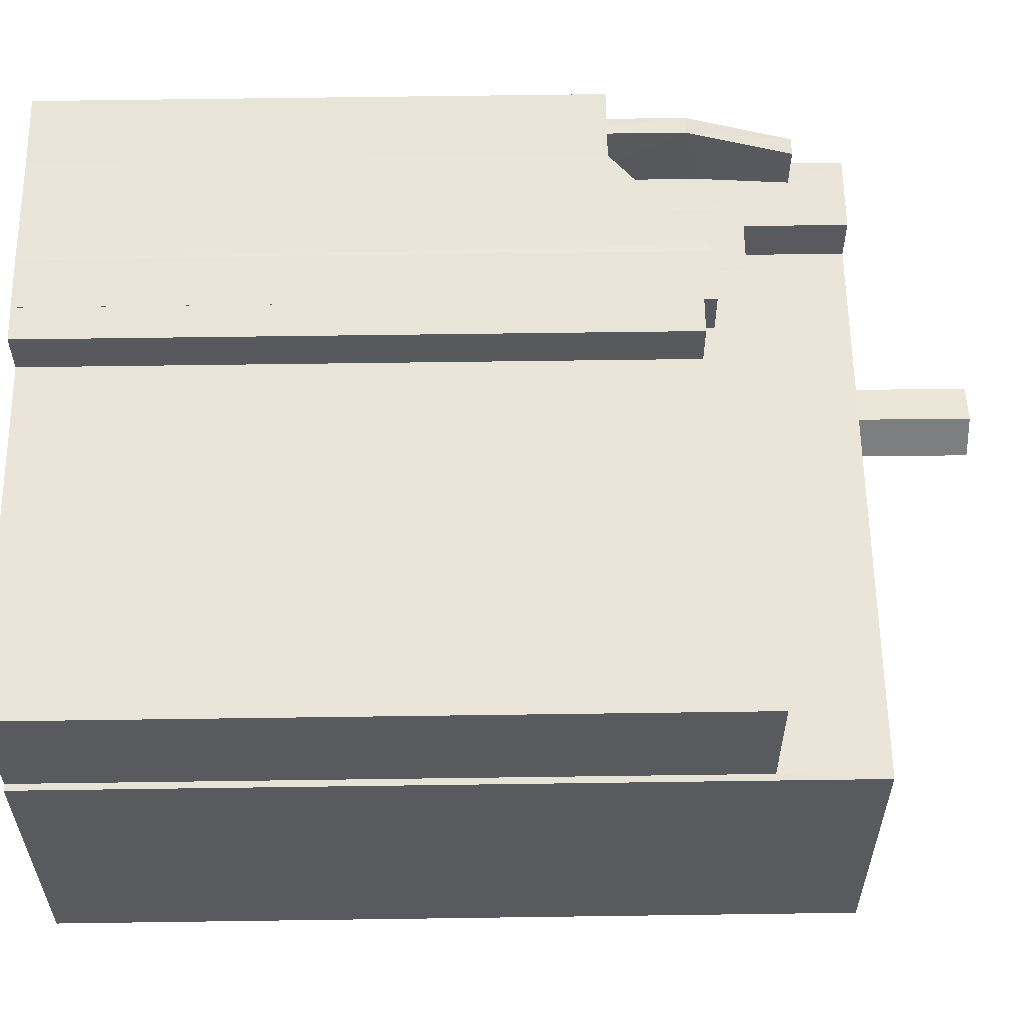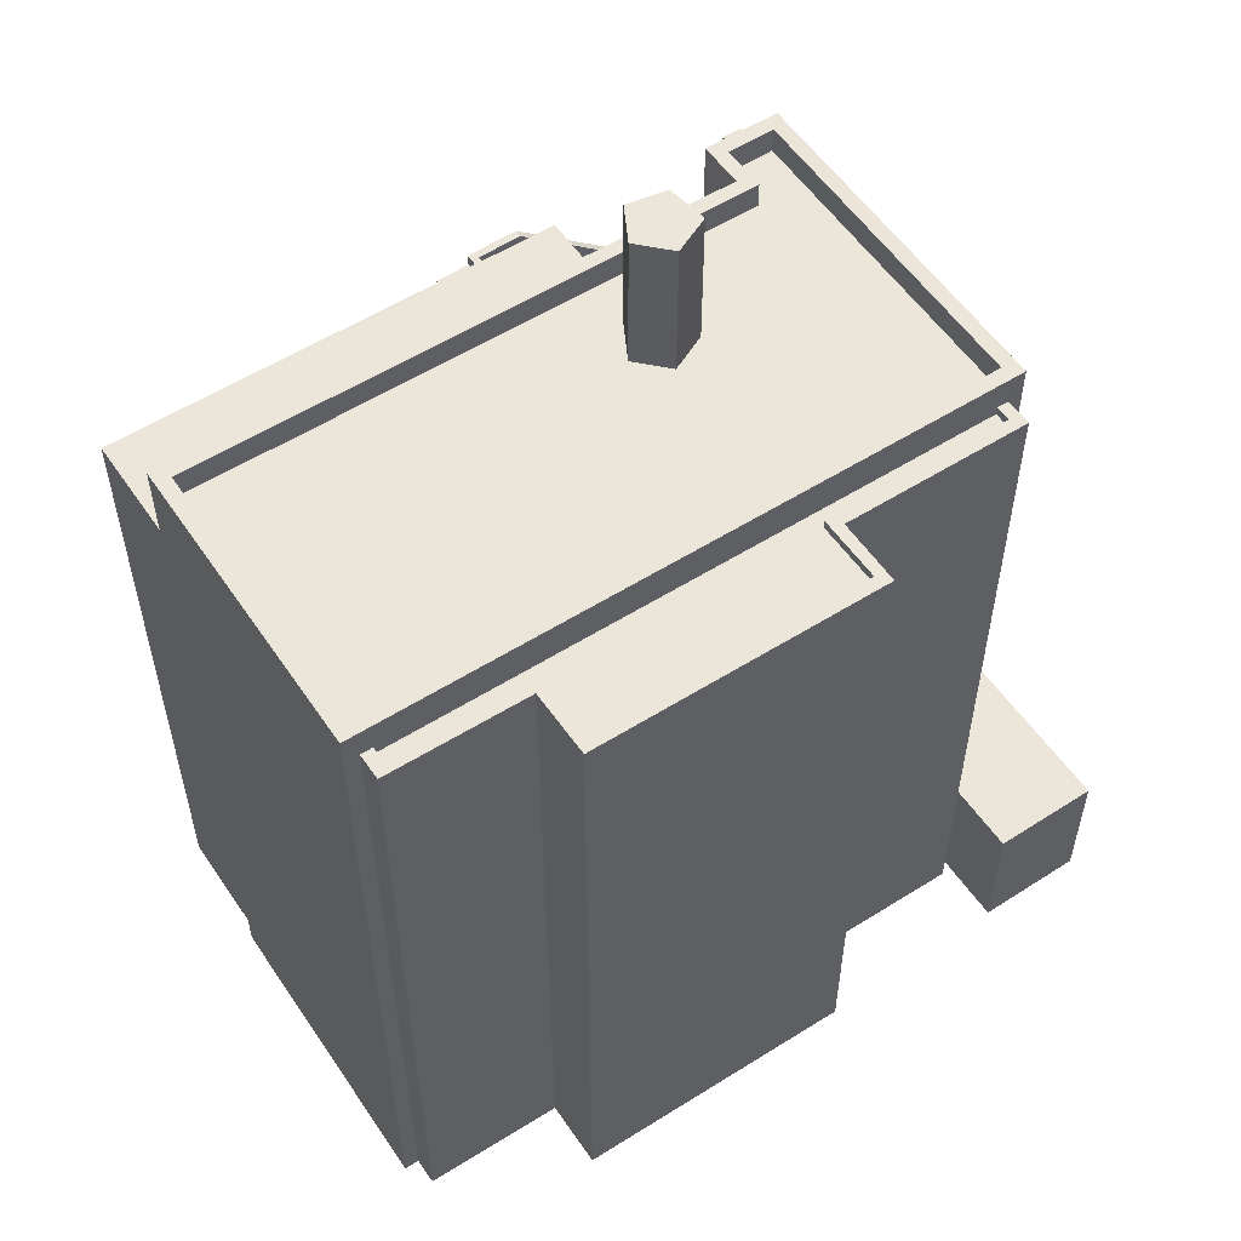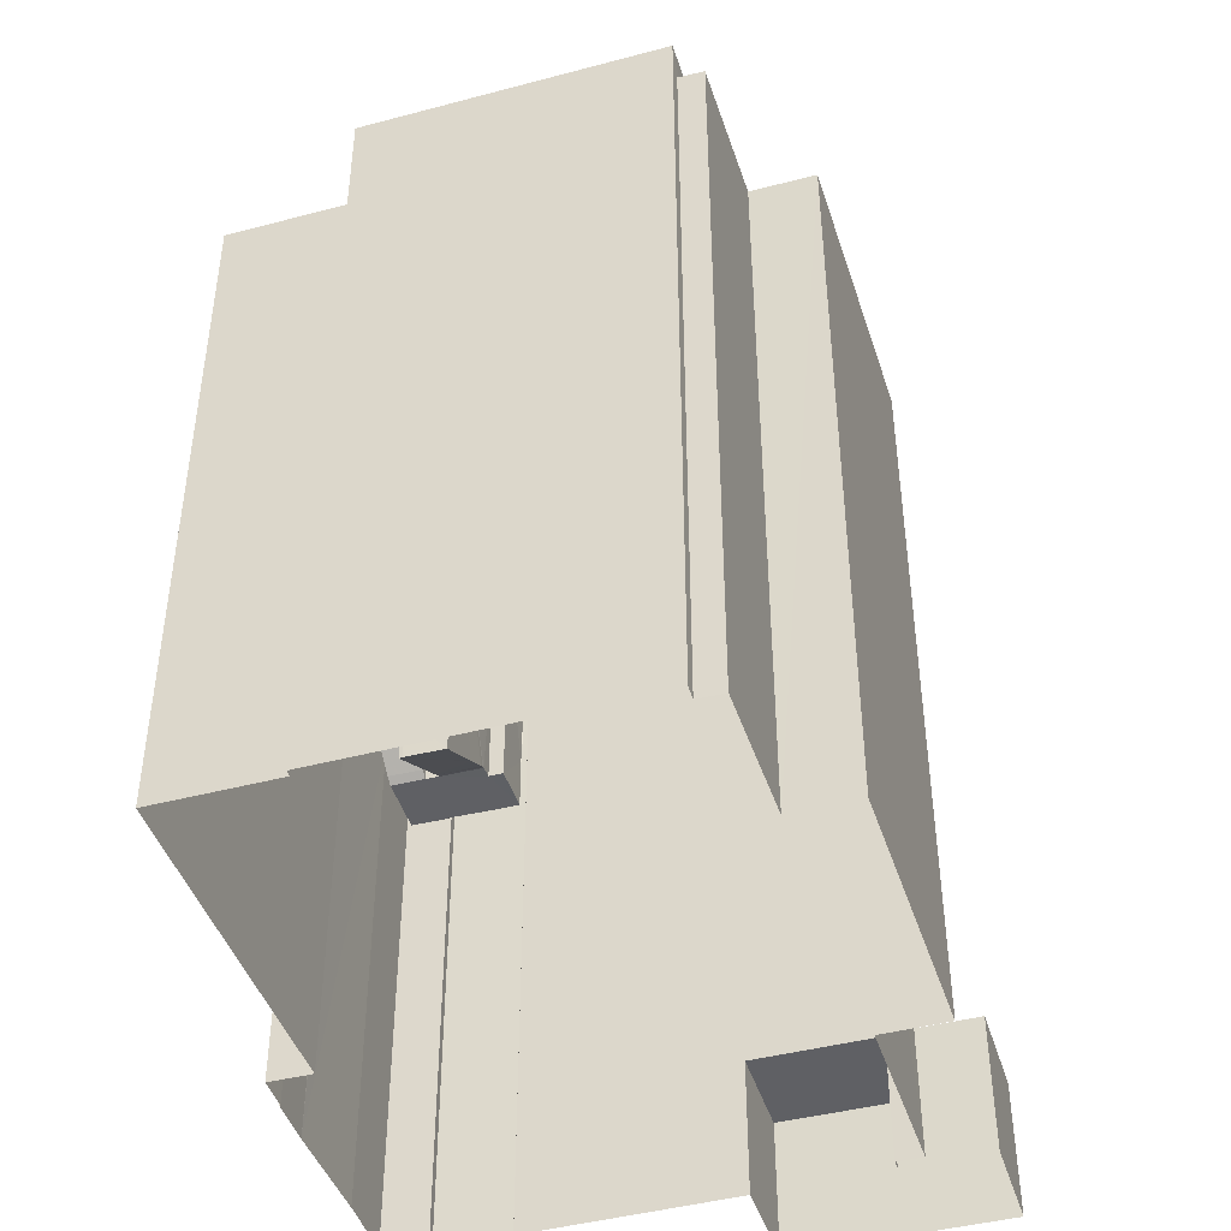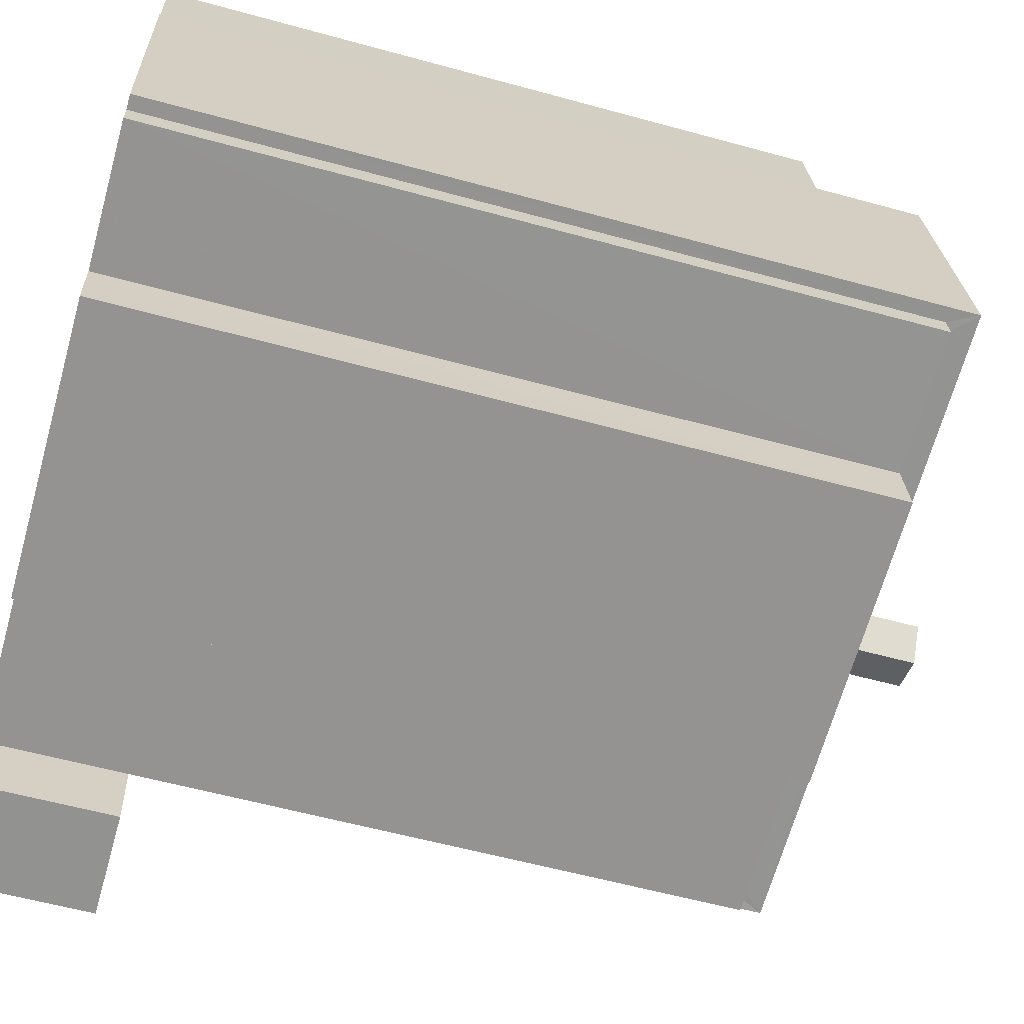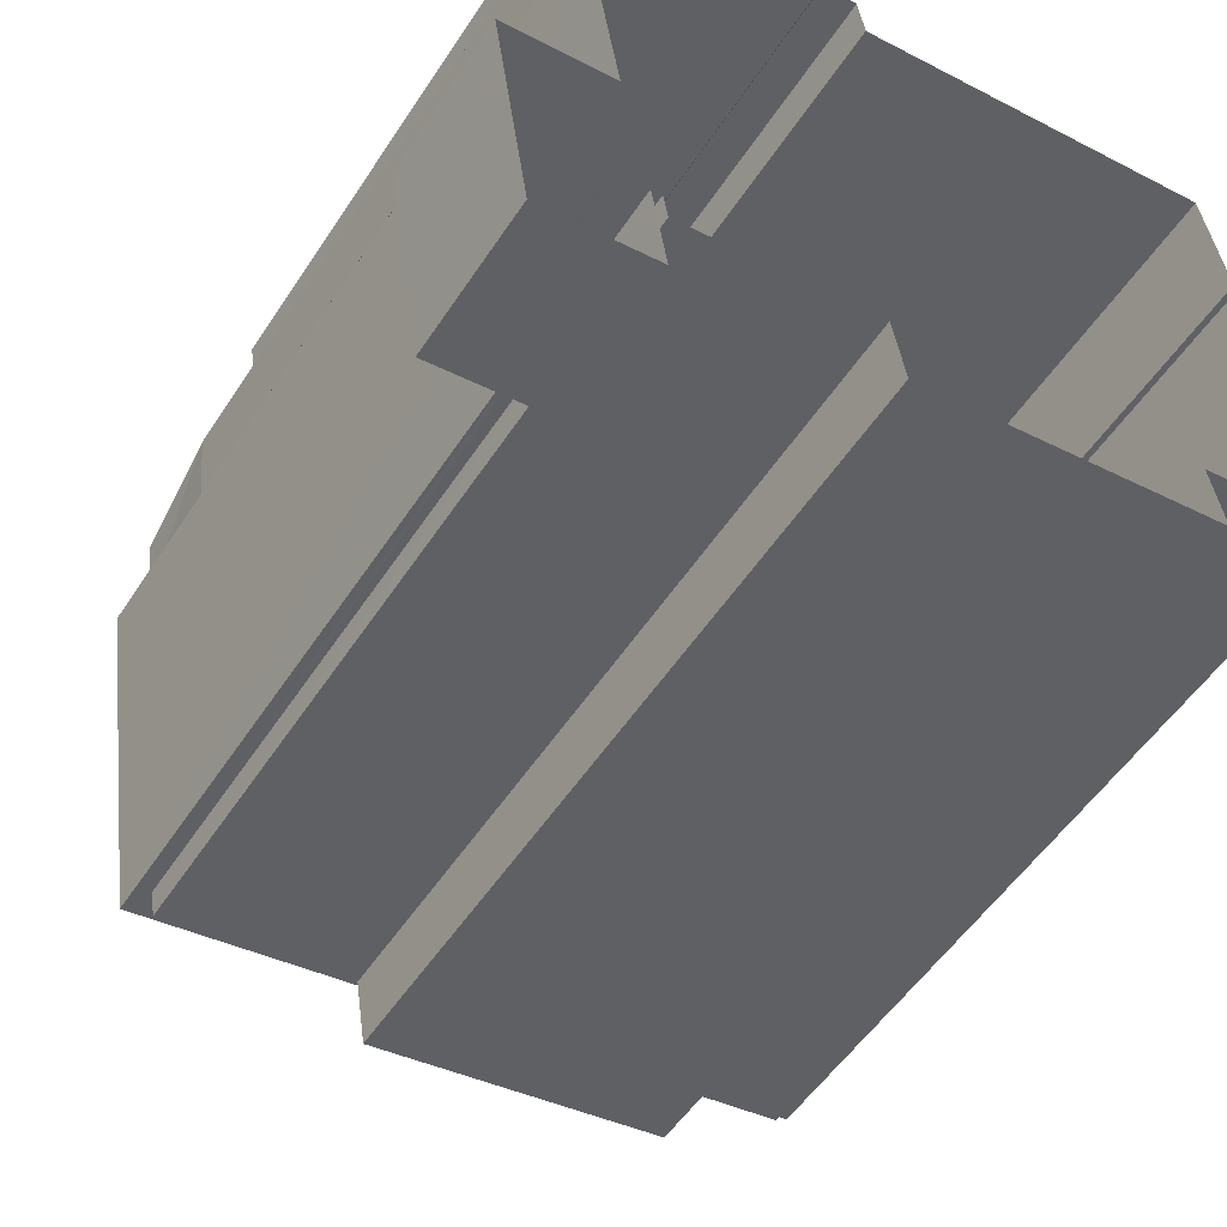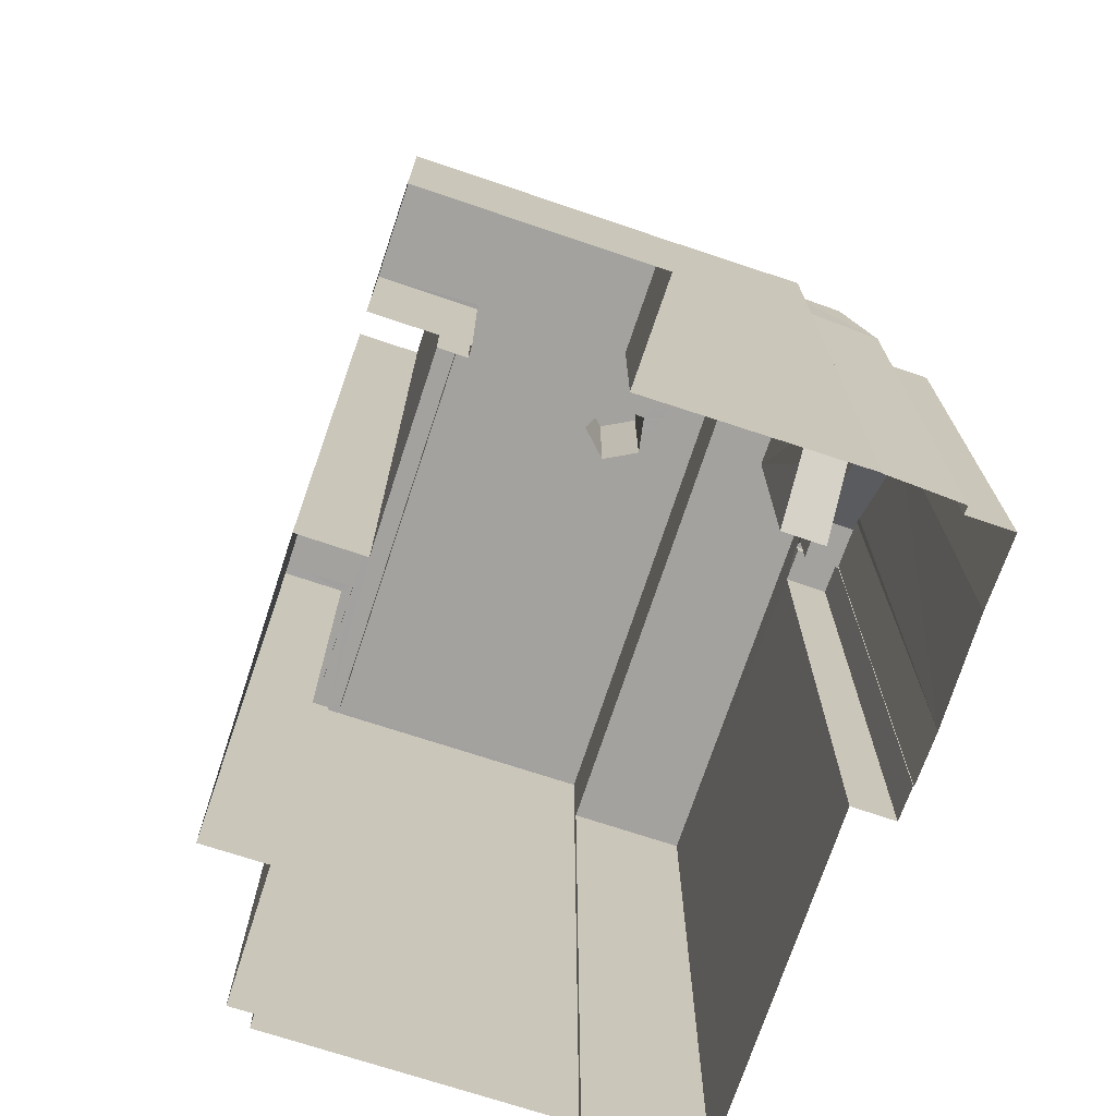
<metadata>
{"format":"obj","ext":"obj","renderer":"f3d","projection":"perspective","resolution":1024,"background":"white","views":[{"elev":67.4,"azim":-90.8,"up":"+Y"},{"elev":55.5,"azim":-42.1,"up":"+Z"},{"elev":-43.9,"azim":-81.2,"up":"+Z"},{"elev":-58.2,"azim":-105.9,"up":"+Y"},{"elev":-52.9,"azim":147.6,"up":"+Y"},{"elev":-72.4,"azim":63.2,"up":"+Z"}]}
</metadata>
<code>
v -8.863e+04 -9.885e+04 9.5
v -8.863e+04 -9.886e+04 9.5
v -8.863e+04 -9.886e+04 9.5
v -8.863e+04 -9.885e+04 9.5
v -8.863e+04 -9.885e+04 9.5
v -8.863e+04 -9.885e+04 9.5
v -8.863e+04 -9.885e+04 9.5
v -8.863e+04 -9.885e+04 9.5
v -8.864e+04 -9.885e+04 9.5
v -8.864e+04 -9.885e+04 9.5
v -8.864e+04 -9.885e+04 9.5
v -8.864e+04 -9.886e+04 9.5
v -8.864e+04 -9.886e+04 9.5
v -8.864e+04 -9.886e+04 9.5
v -8.863e+04 -9.886e+04 9.5
v -8.863e+04 -9.885e+04 9.5
v -8.863e+04 -9.885e+04 9.5
v -8.864e+04 -9.885e+04 9.5
v -8.864e+04 -9.885e+04 9.5
v -8.864e+04 -9.886e+04 9.5
v -8.864e+04 -9.885e+04 9.5
v -8.864e+04 -9.885e+04 9.5
v -8.863e+04 -9.886e+04 9.5
v -8.863e+04 -9.886e+04 9.5
v -8.864e+04 -9.885e+04 9.5
v -8.864e+04 -9.885e+04 9.5
v -8.864e+04 -9.885e+04 9.5
v -8.864e+04 -9.885e+04 9.5
v -8.864e+04 -9.885e+04 18.12
v -8.864e+04 -9.885e+04 17.91
v -8.863e+04 -9.885e+04 18.86
v -8.864e+04 -9.885e+04 17.91
v -8.863e+04 -9.885e+04 18.94
v -8.863e+04 -9.885e+04 18.94
v -8.864e+04 -9.885e+04 19.45
v -8.864e+04 -9.885e+04 19.45
v -8.864e+04 -9.885e+04 19.56
v -8.864e+04 -9.885e+04 19.45
v -8.864e+04 -9.885e+04 22.62
v -8.864e+04 -9.885e+04 22.62
v -8.864e+04 -9.885e+04 22.62
v -8.864e+04 -9.885e+04 22.62
v -8.864e+04 -9.885e+04 22.62
v -8.864e+04 -9.885e+04 22.62
v -8.863e+04 -9.886e+04 22.62
v -8.863e+04 -9.885e+04 22.62
v -8.864e+04 -9.885e+04 22.62
v -8.864e+04 -9.885e+04 22.62
v -8.863e+04 -9.886e+04 11.96
v -8.863e+04 -9.886e+04 11.96
v -8.863e+04 -9.886e+04 11.96
v -8.863e+04 -9.886e+04 11.96
v -8.863e+04 -9.885e+04 11.96
v -8.863e+04 -9.885e+04 11.96
v -8.864e+04 -9.885e+04 25.14
v -8.864e+04 -9.885e+04 25.14
v -8.864e+04 -9.885e+04 25.14
v -8.864e+04 -9.885e+04 25.14
v -8.864e+04 -9.885e+04 25.14
v -8.863e+04 -9.885e+04 21.27
v -8.863e+04 -9.885e+04 21.27
v -8.863e+04 -9.885e+04 21.27
v -8.863e+04 -9.885e+04 21.27
v -8.864e+04 -9.885e+04 21.27
v -8.864e+04 -9.885e+04 21.27
v -8.864e+04 -9.885e+04 21.27
v -8.864e+04 -9.885e+04 21.27
v -8.863e+04 -9.885e+04 22.62
v -8.863e+04 -9.885e+04 22.62
v -8.863e+04 -9.885e+04 22.62
v -8.863e+04 -9.885e+04 19.04
v -8.863e+04 -9.885e+04 18.94
v -8.863e+04 -9.885e+04 19.04
v -8.863e+04 -9.885e+04 18.04
v -8.863e+04 -9.885e+04 18.04
v -8.863e+04 -9.885e+04 17.94
v -8.864e+04 -9.885e+04 20.35
v -8.864e+04 -9.885e+04 20.35
v -8.864e+04 -9.885e+04 20.35
v -8.864e+04 -9.885e+04 20.35
v -8.863e+04 -9.885e+04 20.31
v -8.863e+04 -9.885e+04 22.12
v -8.863e+04 -9.885e+04 20.31
v -8.864e+04 -9.885e+04 20.45
v -8.864e+04 -9.885e+04 20.45
v -8.863e+04 -9.885e+04 19.04
v -8.863e+04 -9.885e+04 17.91
v -8.863e+04 -9.885e+04 17.86
v -8.863e+04 -9.885e+04 17.86
v -8.863e+04 -9.885e+04 18.94
v -8.863e+04 -9.885e+04 18.94
v -8.864e+04 -9.885e+04 16.91
v -8.864e+04 -9.885e+04 16.92
v -8.863e+04 -9.885e+04 17.55
v -8.863e+04 -9.885e+04 18.94
v -8.863e+04 -9.885e+04 18.94
v -8.863e+04 -9.885e+04 18.94
v -8.863e+04 -9.885e+04 18.94
v -8.864e+04 -9.885e+04 19.56
v -8.863e+04 -9.885e+04 18.94
v -8.863e+04 -9.885e+04 18.94
v -8.863e+04 -9.885e+04 18.94
v -8.864e+04 -9.885e+04 19.37
v -8.864e+04 -9.885e+04 19.37
v -8.863e+04 -9.885e+04 17.94
v -8.863e+04 -9.885e+04 17.94
v -8.863e+04 -9.885e+04 17.94
v -8.863e+04 -9.885e+04 17.94
v -8.863e+04 -9.885e+04 17.94
v -8.863e+04 -9.885e+04 17.94
v -8.863e+04 -9.885e+04 17.94
v -8.863e+04 -9.885e+04 17.94
v -8.863e+04 -9.885e+04 17.94
v -8.863e+04 -9.885e+04 17.94
v -8.863e+04 -9.885e+04 17.94
v -8.864e+04 -9.885e+04 23.07
v -8.864e+04 -9.885e+04 23.07
v -8.863e+04 -9.885e+04 23.07
v -8.863e+04 -9.885e+04 23.07
v -8.863e+04 -9.885e+04 23.07
v -8.863e+04 -9.885e+04 23.07
v -8.863e+04 -9.885e+04 23.07
v -8.863e+04 -9.885e+04 23.07
v -8.863e+04 -9.886e+04 23.07
v -8.863e+04 -9.886e+04 23.07
v -8.864e+04 -9.885e+04 23.07
v -8.864e+04 -9.885e+04 23.07
v -8.864e+04 -9.885e+04 19.56
v -8.864e+04 -9.885e+04 19.56
v -8.863e+04 -9.885e+04 22.12
v -8.863e+04 -9.885e+04 22.12
v -8.863e+04 -9.885e+04 22.12
v -8.864e+04 -9.886e+04 22.57
v -8.864e+04 -9.886e+04 22.57
v -8.864e+04 -9.886e+04 22.57
v -8.864e+04 -9.885e+04 22.57
v -8.864e+04 -9.885e+04 22.57
v -8.864e+04 -9.885e+04 22.57
v -8.864e+04 -9.886e+04 22.57
v -8.864e+04 -9.886e+04 22.57
v -8.863e+04 -9.886e+04 22.57
v -8.863e+04 -9.886e+04 22.57
v -8.863e+04 -9.886e+04 22.57
v -8.863e+04 -9.886e+04 22.57
v -8.864e+04 -9.886e+04 22.57
v -8.864e+04 -9.885e+04 22.57
v -8.864e+04 -9.886e+04 22.57
v -8.864e+04 -9.886e+04 22.57
v -8.864e+04 -9.885e+04 20.56
v -8.864e+04 -9.885e+04 20.56
v -8.864e+04 -9.885e+04 20.37
v -8.864e+04 -9.885e+04 20.38
v -8.864e+04 -9.885e+04 16.91
v -8.863e+04 -9.886e+04 22.42
v -8.863e+04 -9.886e+04 22.42
v -8.864e+04 -9.886e+04 22.42
v -8.864e+04 -9.886e+04 22.42
v -8.864e+04 -9.886e+04 22.42
v -8.864e+04 -9.885e+04 22.42
v -8.864e+04 -9.886e+04 22.42
v -8.864e+04 -9.885e+04 22.42
v -8.864e+04 -9.885e+04 20.37
v -8.864e+04 -9.885e+04 20.56
v -8.864e+04 -9.885e+04 20.56
v -8.864e+04 -9.885e+04 20.56
v -8.864e+04 -9.885e+04 20.56
v -8.863e+04 -9.885e+04 20.31
v -8.863e+04 -9.885e+04 21.82
v -8.863e+04 -9.885e+04 20.67
v -8.863e+04 -9.885e+04 20.31
f 1 2 3
f 4 5 6
f 4 7 8
f 7 6 9
f 9 10 11
f 12 13 14
f 2 15 3
f 16 1 3
f 17 16 6
f 10 18 19
f 20 21 22
f 14 13 20
f 23 14 24
f 25 26 18
f 25 27 28
f 25 22 27
f 16 3 24
f 4 6 7
f 9 6 18
f 18 10 9
f 6 16 18
f 22 25 20
f 18 14 20
f 16 24 14
f 25 18 20
f 16 14 18
f 29 30 31
f 29 32 30
f 33 31 34
f 33 29 31
f 35 36 37
f 35 38 36
f 39 40 41
f 40 42 43
f 44 45 46
f 44 46 47
f 48 39 45
f 48 42 39
f 48 45 44
f 39 42 40
f 49 50 51
f 50 52 51
f 51 53 54
f 51 52 53
f 55 56 57
f 56 58 57
f 58 59 57
f 60 61 62
f 63 62 64
f 63 64 65
f 65 64 66
f 66 64 67
f 62 61 64
f 68 69 70
f 46 69 68
f 46 68 47
f 68 40 43
f 68 43 47
f 71 33 72
f 73 71 72
f 74 75 76
f 77 78 79
f 80 77 79
f 81 82 83
f 84 85 86
f 87 88 89
f 90 84 86
f 91 90 86
f 92 93 94
f 90 91 95
f 90 95 96
f 95 97 96
f 95 98 97
f 99 35 37
f 100 101 102
f 36 103 75
f 75 103 104
f 38 103 36
f 105 106 107
f 108 109 76
f 108 110 111
f 107 112 113
f 110 76 114
f 110 114 105
f 107 113 115
f 110 107 115
f 110 105 107
f 108 76 110
f 116 117 118
f 117 119 118
f 118 120 121
f 121 120 122
f 122 120 123
f 118 119 120
f 123 124 122
f 124 125 122
f 116 126 127
f 117 116 127
f 126 125 124
f 127 126 124
f 128 37 129
f 128 99 37
f 130 82 81
f 109 74 76
f 131 82 130
f 131 132 82
f 133 134 135
f 136 135 137
f 138 136 137
f 133 139 140
f 141 142 143
f 141 143 144
f 143 145 144
f 140 139 145
f 138 137 146
f 143 147 145
f 135 134 148
f 137 135 148
f 140 145 147
f 134 133 140
f 84 149 85
f 84 150 149
f 151 152 71
f 89 88 94
f 88 153 94
f 153 92 94
f 154 155 156
f 157 158 156
f 156 155 159
f 160 159 161
f 157 156 160
f 160 156 159
f 75 74 36
f 151 71 73
f 162 151 73
f 163 164 165
f 164 166 165
f 150 163 165
f 149 150 165
f 87 105 88
f 87 106 105
f 91 74 109
f 91 86 74
f 34 105 114
f 33 34 114
f 95 109 108
f 95 91 109
f 118 65 116
f 116 65 28
f 118 63 65
f 28 65 25
f 145 12 14
f 145 139 12
f 49 51 141
f 24 3 49
f 51 125 141
f 146 125 126
f 22 138 27
f 27 138 126
f 159 155 142
f 24 49 141
f 159 142 146
f 138 146 126
f 141 125 142
f 142 125 146
f 156 143 154
f 156 147 143
f 68 119 40
f 40 117 41
f 40 119 117
f 133 20 13
f 133 135 20
f 65 66 26
f 25 65 26
f 116 28 27
f 126 116 27
f 146 137 161
f 159 146 161
f 86 85 36
f 74 86 36
f 167 83 168
f 10 19 78
f 77 10 78
f 133 13 12
f 139 133 12
f 62 118 121
f 62 63 118
f 166 129 165
f 166 128 129
f 44 56 55
f 44 47 56
f 45 124 46
f 46 123 69
f 46 124 123
f 57 44 55
f 57 48 44
f 24 144 23
f 24 141 144
f 125 54 122
f 122 54 17
f 125 51 54
f 17 54 16
f 135 21 20
f 135 136 21
f 148 160 161
f 137 148 161
f 59 48 57
f 59 42 48
f 85 37 36
f 85 149 37
f 115 113 102
f 101 115 102
f 50 15 2
f 52 50 2
f 119 68 70
f 120 119 70
f 11 77 163
f 163 77 164
f 11 10 77
f 164 77 80
f 169 131 130
f 111 110 98
f 4 97 5
f 110 81 98
f 5 97 83
f 97 81 83
f 98 81 97
f 103 67 162
f 153 30 92
f 67 64 152
f 32 152 30
f 104 103 162
f 30 93 92
f 30 64 93
f 152 151 67
f 67 151 162
f 30 152 64
f 8 97 4
f 8 96 97
f 22 21 136
f 138 22 136
f 6 5 83
f 167 6 83
f 142 154 143
f 142 155 154
f 134 158 157
f 134 140 158
f 60 62 131
f 102 112 60
f 62 121 131
f 113 112 102
f 6 167 17
f 131 121 122
f 17 167 122
f 100 102 170
f 170 60 169
f 167 168 122
f 169 60 131
f 132 131 122
f 168 132 122
f 170 102 60
f 110 101 81
f 81 101 170
f 110 115 101
f 170 101 100
f 16 53 1
f 16 54 53
f 33 71 29
f 152 32 29
f 71 152 29
f 18 26 79
f 38 67 103
f 26 66 79
f 66 67 79
f 164 80 79
f 35 67 38
f 128 166 99
f 99 67 35
f 166 164 67
f 79 67 164
f 99 166 67
f 33 114 76
f 72 33 76
f 50 3 15
f 50 49 3
f 140 156 158
f 140 147 156
f 73 75 104
f 104 162 73
f 72 76 75
f 73 72 75
f 123 70 69
f 123 120 70
f 127 45 39
f 127 124 45
f 18 78 19
f 18 79 78
f 150 84 9
f 90 7 9
f 84 90 9
f 111 95 108
f 111 98 95
f 169 130 81
f 170 169 81
f 117 39 41
f 117 127 39
f 43 42 59
f 58 43 59
f 90 96 8
f 7 90 8
f 52 2 1
f 53 52 1
f 93 64 94
f 106 61 107
f 94 64 89
f 106 64 61
f 89 64 87
f 87 64 106
f 112 107 61
f 60 112 61
f 9 11 163
f 150 9 163
f 148 157 160
f 148 134 157
f 105 34 31
f 105 31 88
f 30 153 88
f 31 30 88
f 56 43 58
f 56 47 43
f 168 83 82
f 132 168 82
f 165 129 37
f 149 165 37
f 23 145 14
f 23 144 145

</code>
